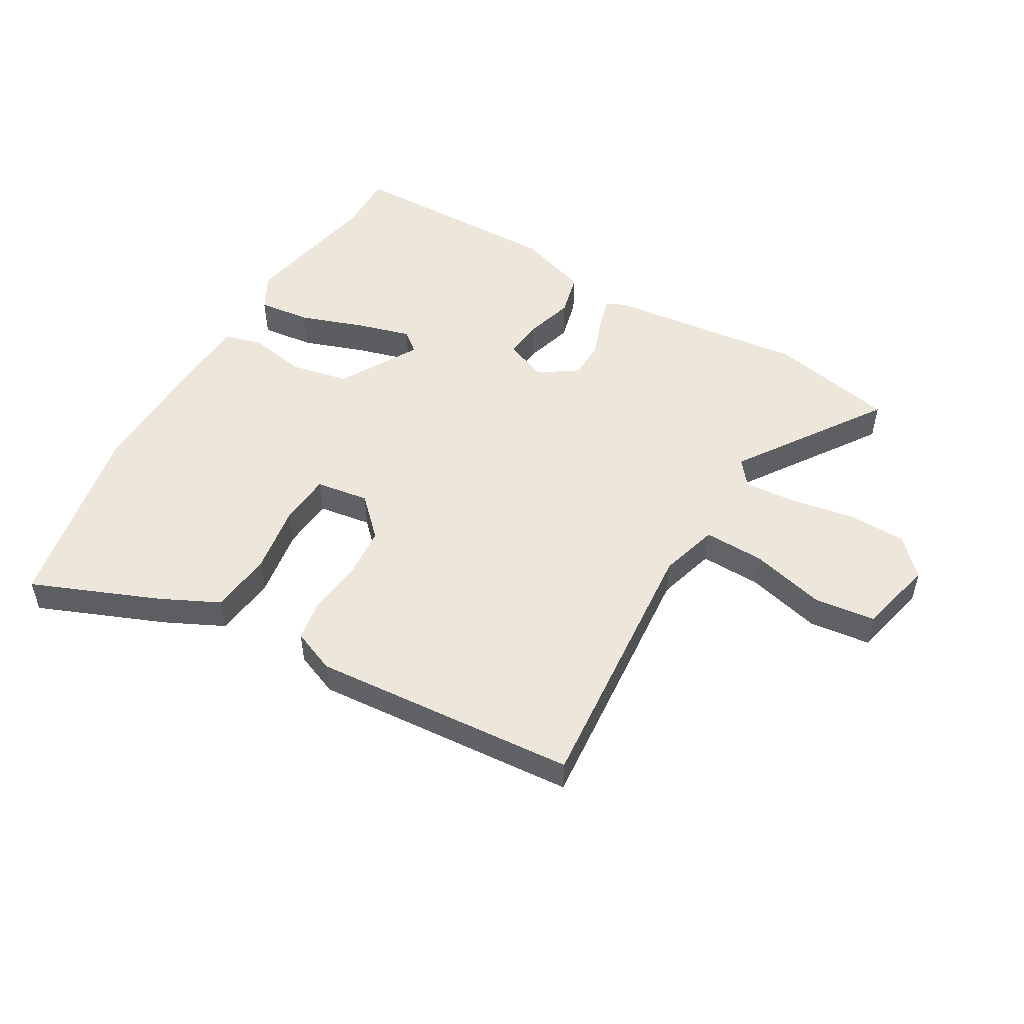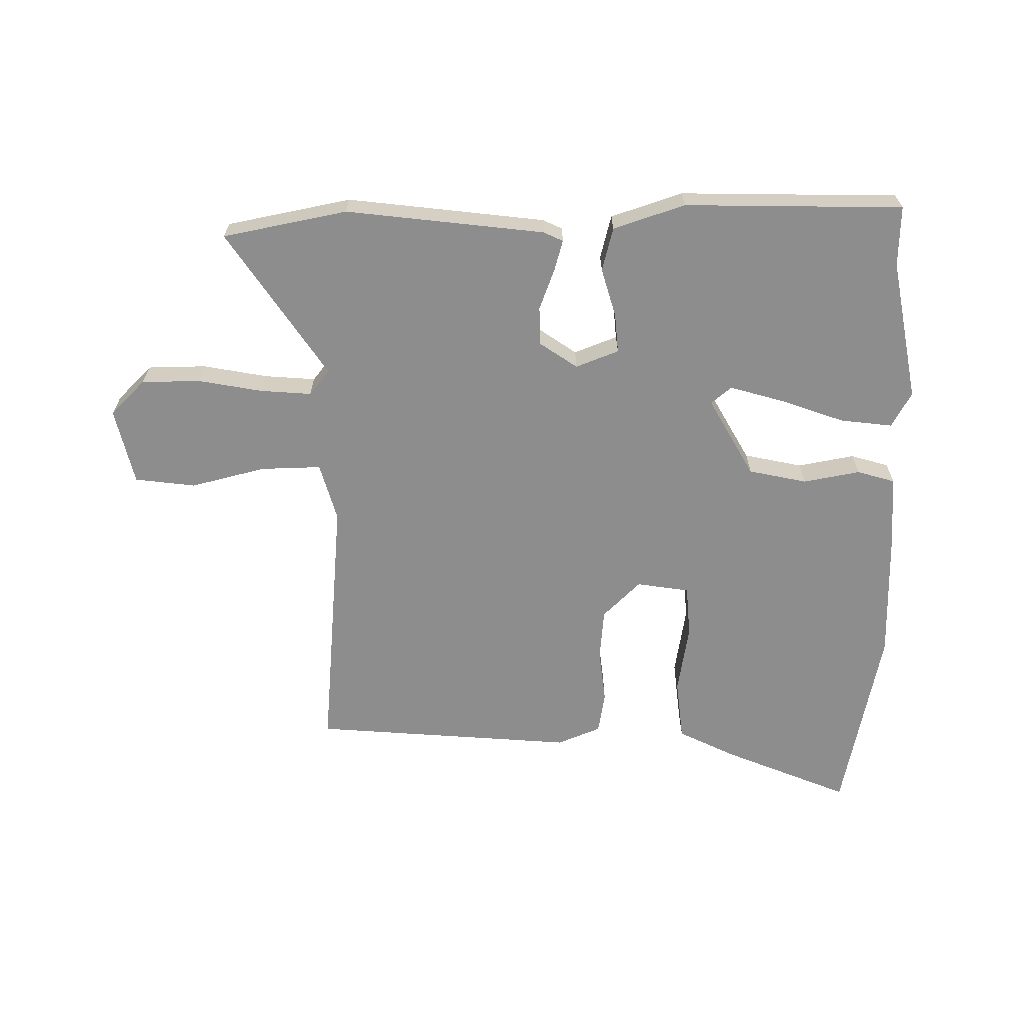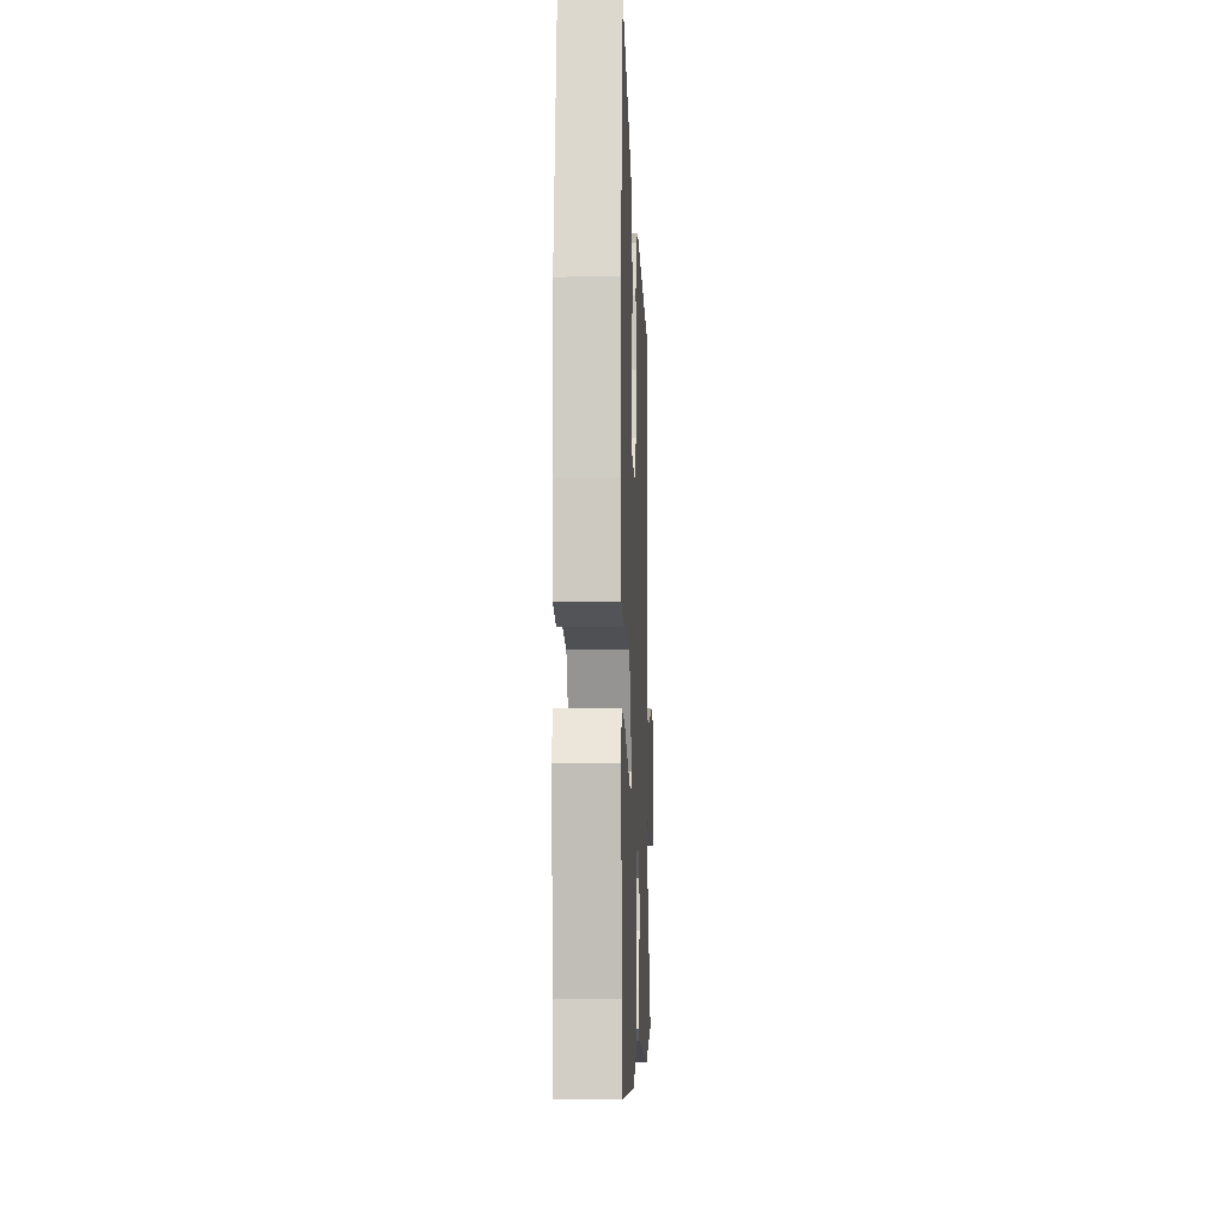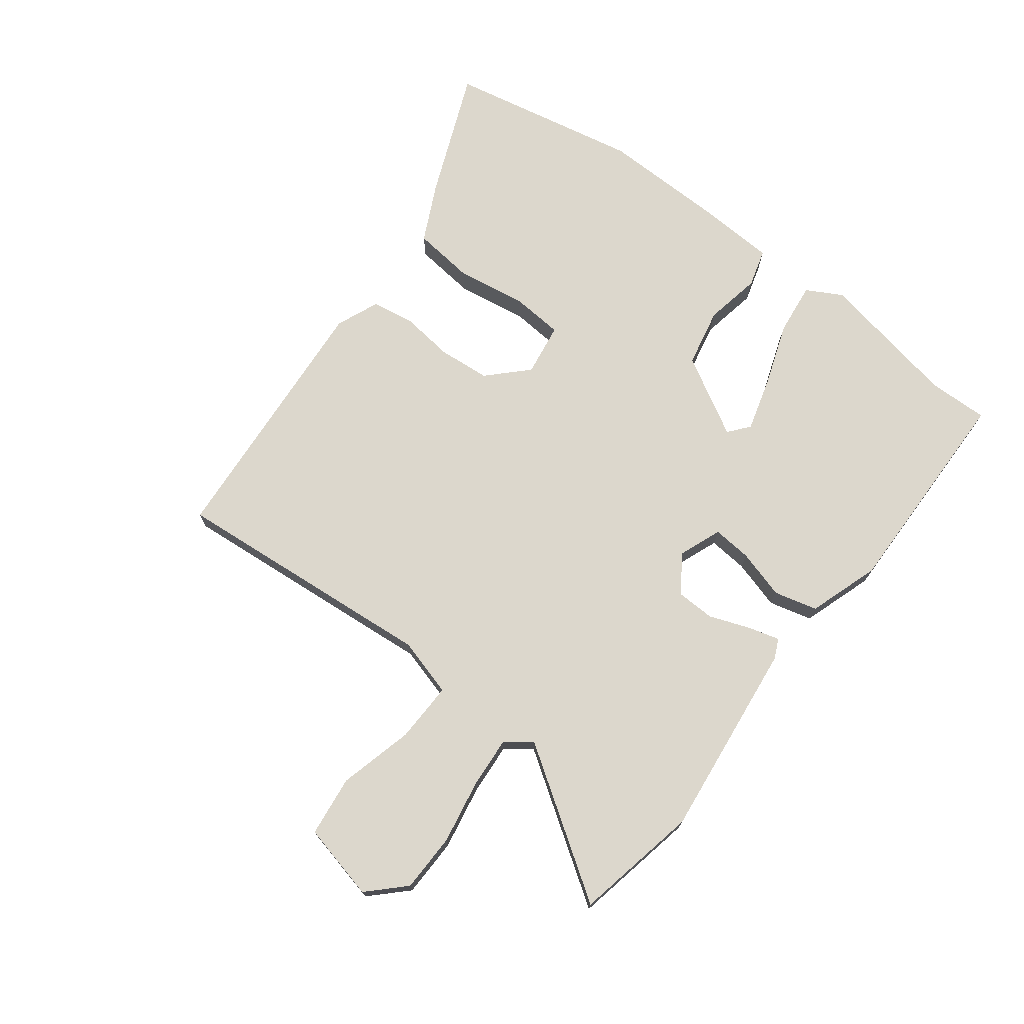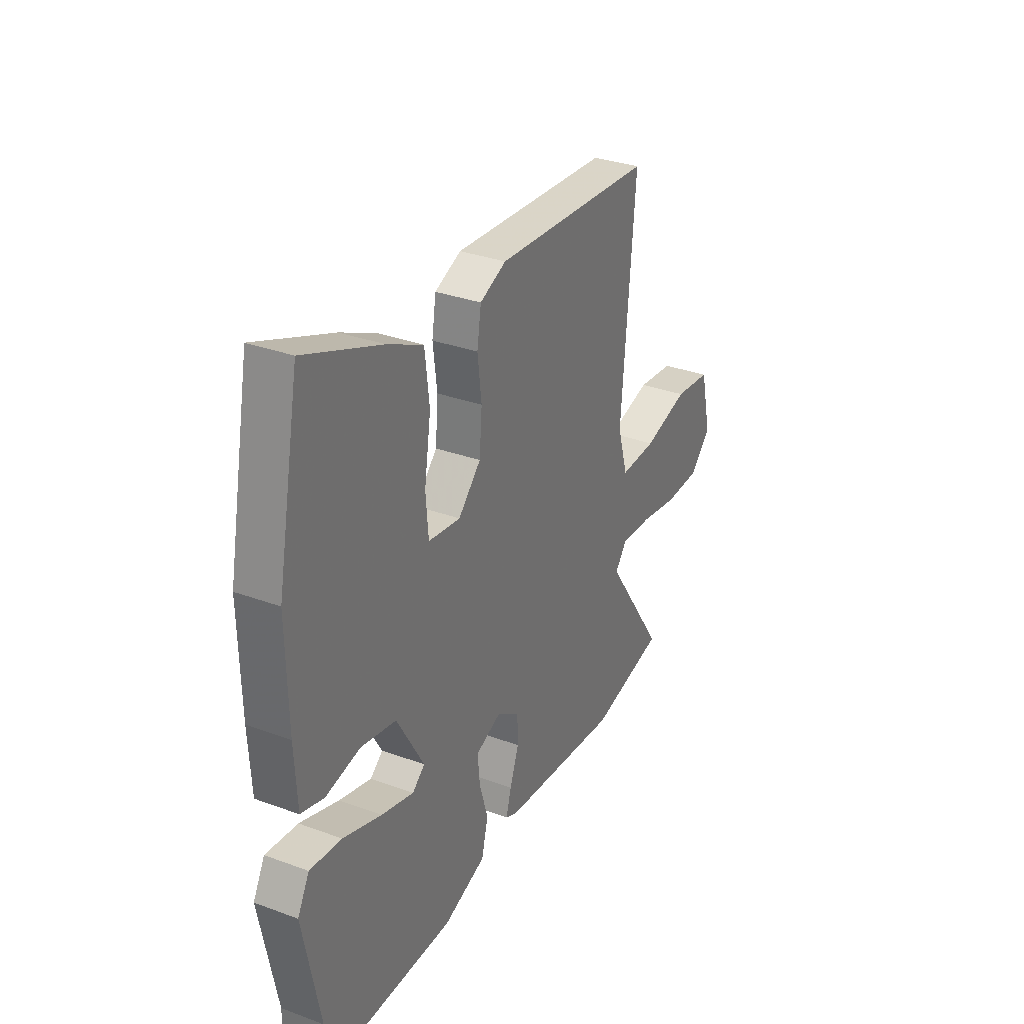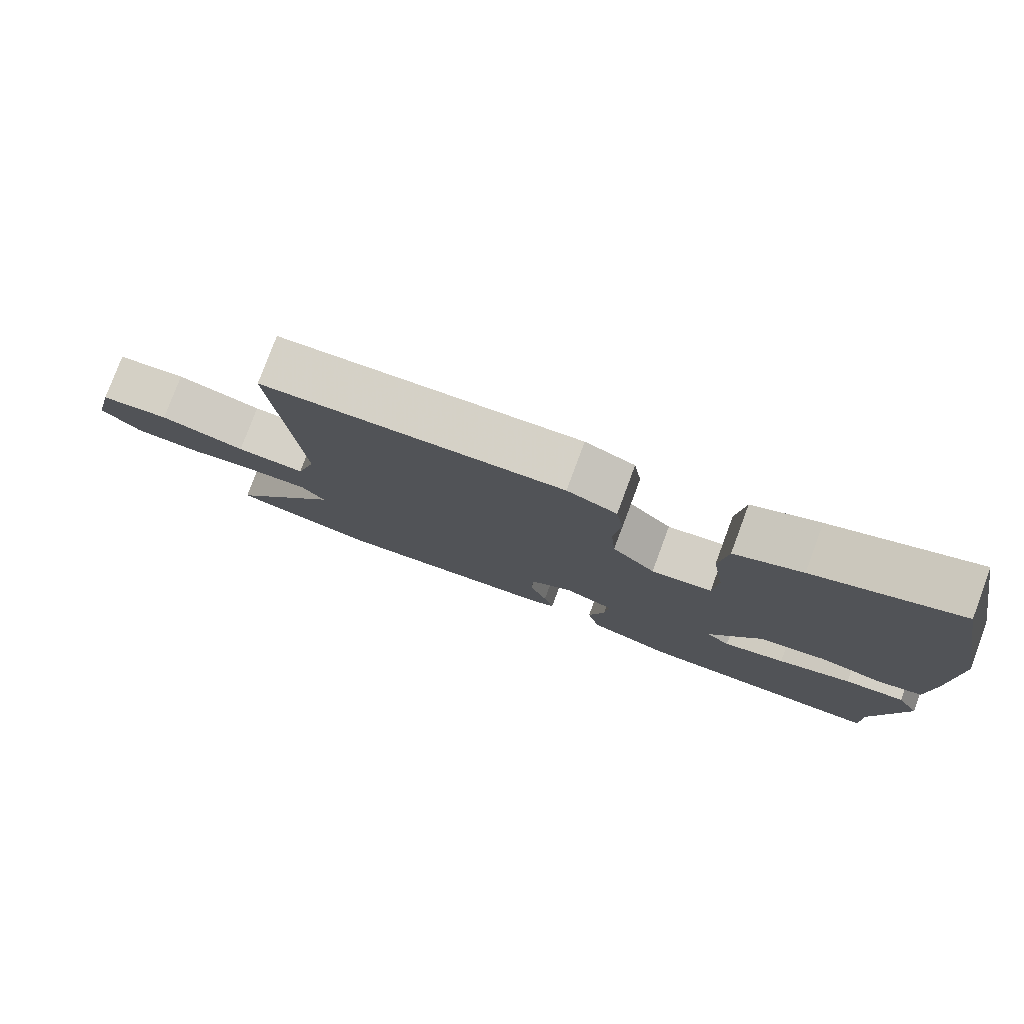
<metadata>
{"format":"obj","ext":"obj","renderer":"f3d","projection":"perspective","resolution":1024,"background":"white","views":[{"elev":51.3,"azim":30.1,"up":"+Y"},{"elev":-64.6,"azim":-179.8,"up":"+Y"},{"elev":-7.2,"azim":-87.8,"up":"+Z"},{"elev":72.8,"azim":127.1,"up":"+Y"},{"elev":32.4,"azim":-62.9,"up":"+Z"},{"elev":78.8,"azim":-159.6,"up":"+Z"}]}
</metadata>
<code>
v -0.5 0.07 -0.519
v -0.498 0.07 -0.42
v -0.544 0.07 -0.185
v -0.512 0.07 -0.126
v -0.425 0.07 -0.136
v -0.319 0.07 -0.173
v -0.23 0.07 -0.198
v -0.196 0.07 -0.17
v -0.271 0.07 -0.039
v -0.368 0.07 -0.019
v -0.462 0.07 -0.037
v -0.525 0.07 -0.019
v -0.532 0.07 0.108
v -0.536 0.07 0.317
v -0.474 0.07 0.635
v -0.265 0.07 0.55
v -0.168 0.07 0.503
v -0.156 0.07 0.4
v -0.174 0.07 0.284
v -0.167 0.07 0.198
v -0.079 0.07 0.185
v -0.017 0.07 0.247
v -0.01 0.07 0.333
v -0.021 0.07 0.422
v -0.01 0.07 0.492
v 0.062 0.07 0.522
v 0.5 0.07 0.49
v 0.463 0.07 0.047
v 0.491 0.07 -0.05
v 0.591 0.07 -0.047
v 0.715 0.07 -0.015
v 0.816 0.07 -0.027
v 0.846 0.07 -0.154
v 0.789 0.07 -0.212
v 0.692 0.07 -0.214
v 0.585 0.07 -0.195
v 0.5 0.07 -0.189
v 0.467 0.07 -0.231
v 0.631 0.07 -0.473
v 0.425 0.07 -0.515
v 0.096 0.07 -0.478
v 0.064 0.07 -0.463
v 0.078 0.07 -0.412
v 0.103 0.07 -0.344
v 0.101 0.07 -0.28
v 0.039 0.07 -0.238
v -0.032 0.07 -0.266
v -0.026 0.07 -0.331
v -0.002 0.07 -0.412
v -0.02 0.07 -0.484
v -0.138 0.07 -0.524
v -0.5 0 -0.519
v -0.498 0 -0.42
v -0.544 0 -0.185
v -0.512 0 -0.126
v -0.425 0 -0.136
v -0.319 0 -0.173
v -0.23 0 -0.198
v -0.196 0 -0.17
v -0.271 0 -0.039
v -0.368 0 -0.019
v -0.462 0 -0.037
v -0.525 0 -0.019
v -0.532 0 0.108
v -0.536 0 0.317
v -0.474 0 0.635
v -0.265 0 0.55
v -0.168 0 0.503
v -0.156 0 0.4
v -0.174 0 0.284
v -0.167 0 0.198
v -0.079 0 0.185
v -0.017 0 0.247
v -0.01 0 0.333
v -0.021 0 0.422
v -0.01 0 0.492
v 0.062 0 0.522
v 0.5 0 0.49
v 0.463 0 0.047
v 0.491 0 -0.05
v 0.591 0 -0.047
v 0.715 0 -0.015
v 0.816 0 -0.027
v 0.846 0 -0.154
v 0.789 0 -0.212
v 0.692 0 -0.214
v 0.585 0 -0.195
v 0.5 0 -0.189
v 0.467 0 -0.231
v 0.631 0 -0.473
v 0.425 0 -0.515
v 0.096 0 -0.478
v 0.064 0 -0.463
v 0.078 0 -0.412
v 0.103 0 -0.344
v 0.101 0 -0.28
v 0.039 0 -0.238
v -0.032 0 -0.266
v -0.026 0 -0.331
v -0.002 0 -0.412
v -0.02 0 -0.484
v -0.138 0 -0.524
f 51 1 2
f 50 51 2
f 49 50 2
f 48 49 2
f 2 3 4
f 48 2 4
f 47 48 4
f 42 43 44
f 41 42 44
f 40 41 44
f 39 40 44
f 38 39 44
f 37 38 44 45
f 34 35 36
f 33 34 36
f 32 33 36
f 31 32 36
f 30 31 36
f 29 30 36 37
f 37 45 46
f 29 37 46
f 28 29 46
f 26 27 28
f 25 26 28
f 24 25 28
f 23 24 28
f 17 18 19
f 16 17 19
f 15 16 19
f 14 15 19
f 13 14 19
f 12 13 19
f 11 12 19
f 10 11 19
f 9 10 19 20
f 8 9 20 21
f 4 5 6
f 4 6 7
f 47 4 7
f 28 46 47
f 23 28 47
f 22 23 47
f 8 21 22 47
f 7 8 47
f 53 52 102
f 53 102 101
f 53 101 100
f 53 100 99
f 55 54 53
f 55 53 99
f 55 99 98
f 95 94 93
f 95 93 92
f 95 92 91
f 95 91 90
f 95 90 89
f 96 95 89 88
f 87 86 85
f 87 85 84
f 87 84 83
f 87 83 82
f 87 82 81
f 88 87 81 80
f 97 96 88
f 97 88 80
f 97 80 79
f 79 78 77
f 79 77 76
f 79 76 75
f 79 75 74
f 70 69 68
f 70 68 67
f 70 67 66
f 70 66 65
f 70 65 64
f 70 64 63
f 70 63 62
f 70 62 61
f 71 70 61 60
f 72 71 60 59
f 57 56 55
f 58 57 55
f 58 55 98
f 98 97 79
f 98 79 74
f 98 74 73
f 98 73 72 59
f 98 59 58
f 1 52 53 2
f 2 53 54 3
f 3 54 55 4
f 4 55 56 5
f 5 56 57 6
f 6 57 58 7
f 7 58 59 8
f 8 59 60 9
f 9 60 61 10
f 10 61 62 11
f 11 62 63 12
f 12 63 64 13
f 13 64 65 14
f 14 65 66 15
f 15 66 67 16
f 16 67 68 17
f 17 68 69 18
f 18 69 70 19
f 19 70 71 20
f 20 71 72 21
f 21 72 73 22
f 22 73 74 23
f 23 74 75 24
f 24 75 76 25
f 25 76 77 26
f 26 77 78 27
f 27 78 79 28
f 28 79 80 29
f 29 80 81 30
f 30 81 82 31
f 31 82 83 32
f 32 83 84 33
f 33 84 85 34
f 34 85 86 35
f 35 86 87 36
f 36 87 88 37
f 37 88 89 38
f 38 89 90 39
f 39 90 91 40
f 40 91 92 41
f 41 92 93 42
f 42 93 94 43
f 43 94 95 44
f 44 95 96 45
f 45 96 97 46
f 46 97 98 47
f 47 98 99 48
f 48 99 100 49
f 49 100 101 50
f 50 101 102 51
f 51 102 52 1

</code>
